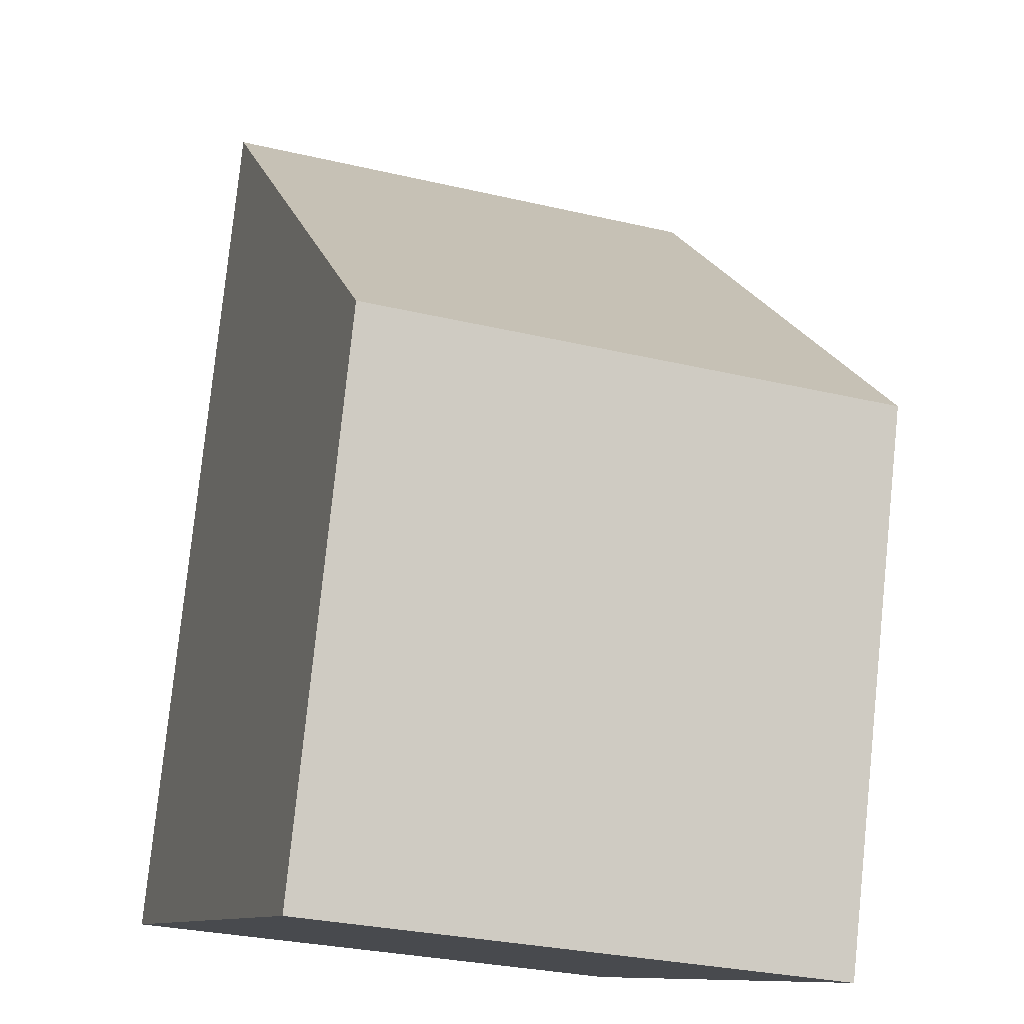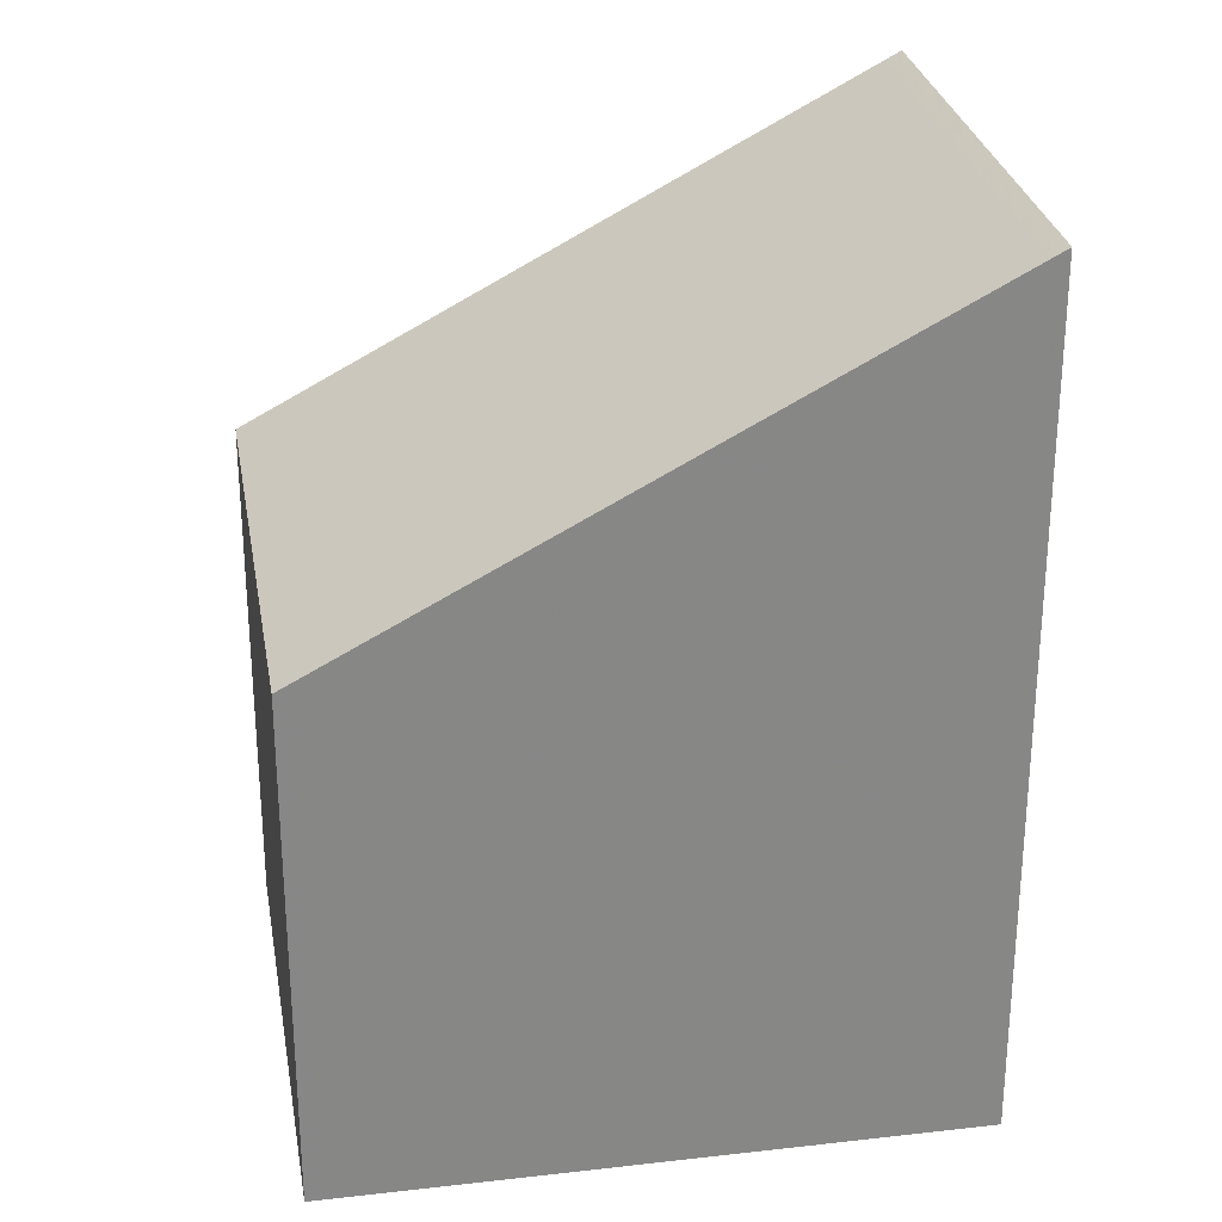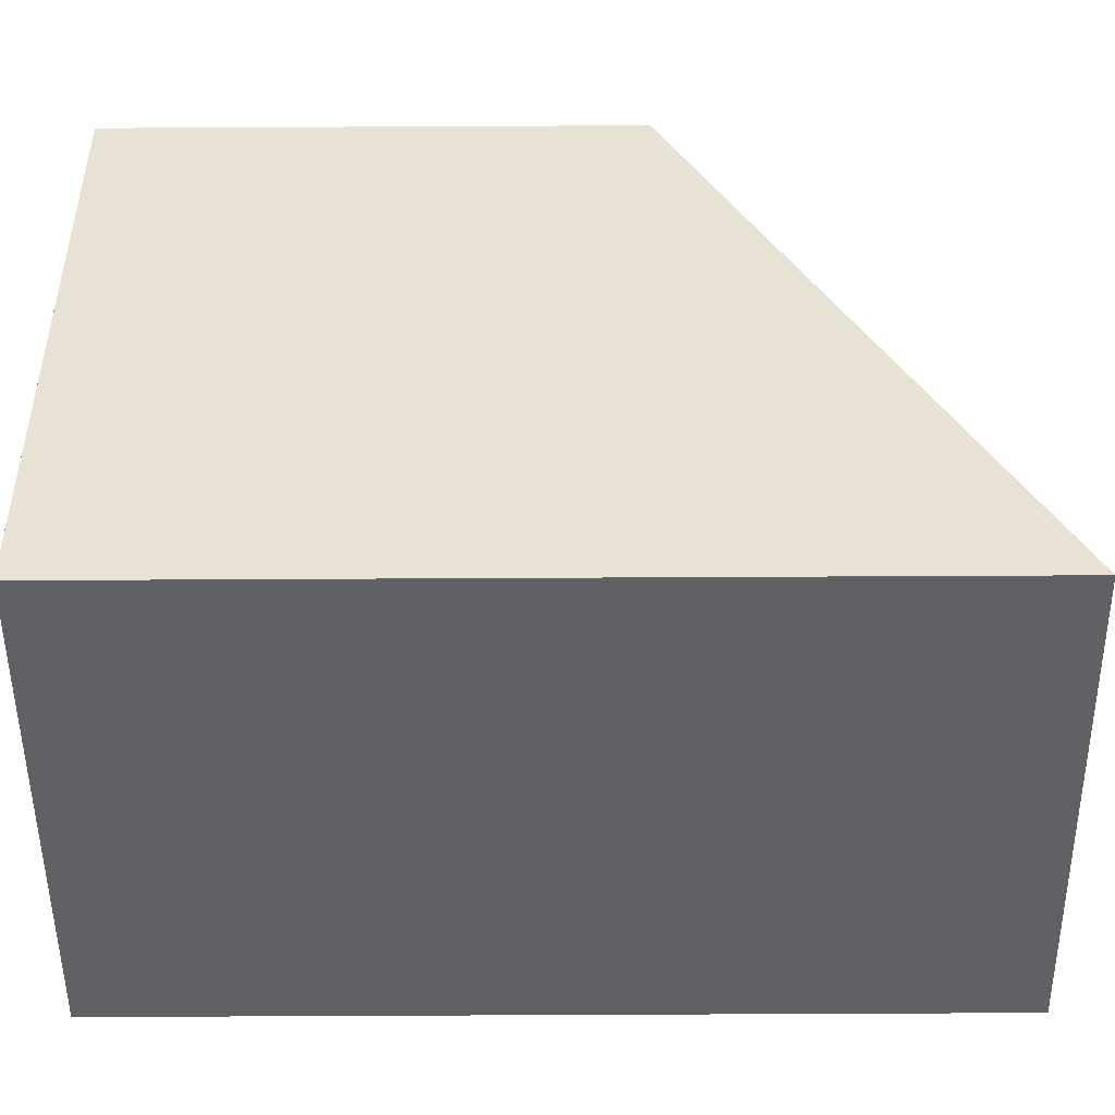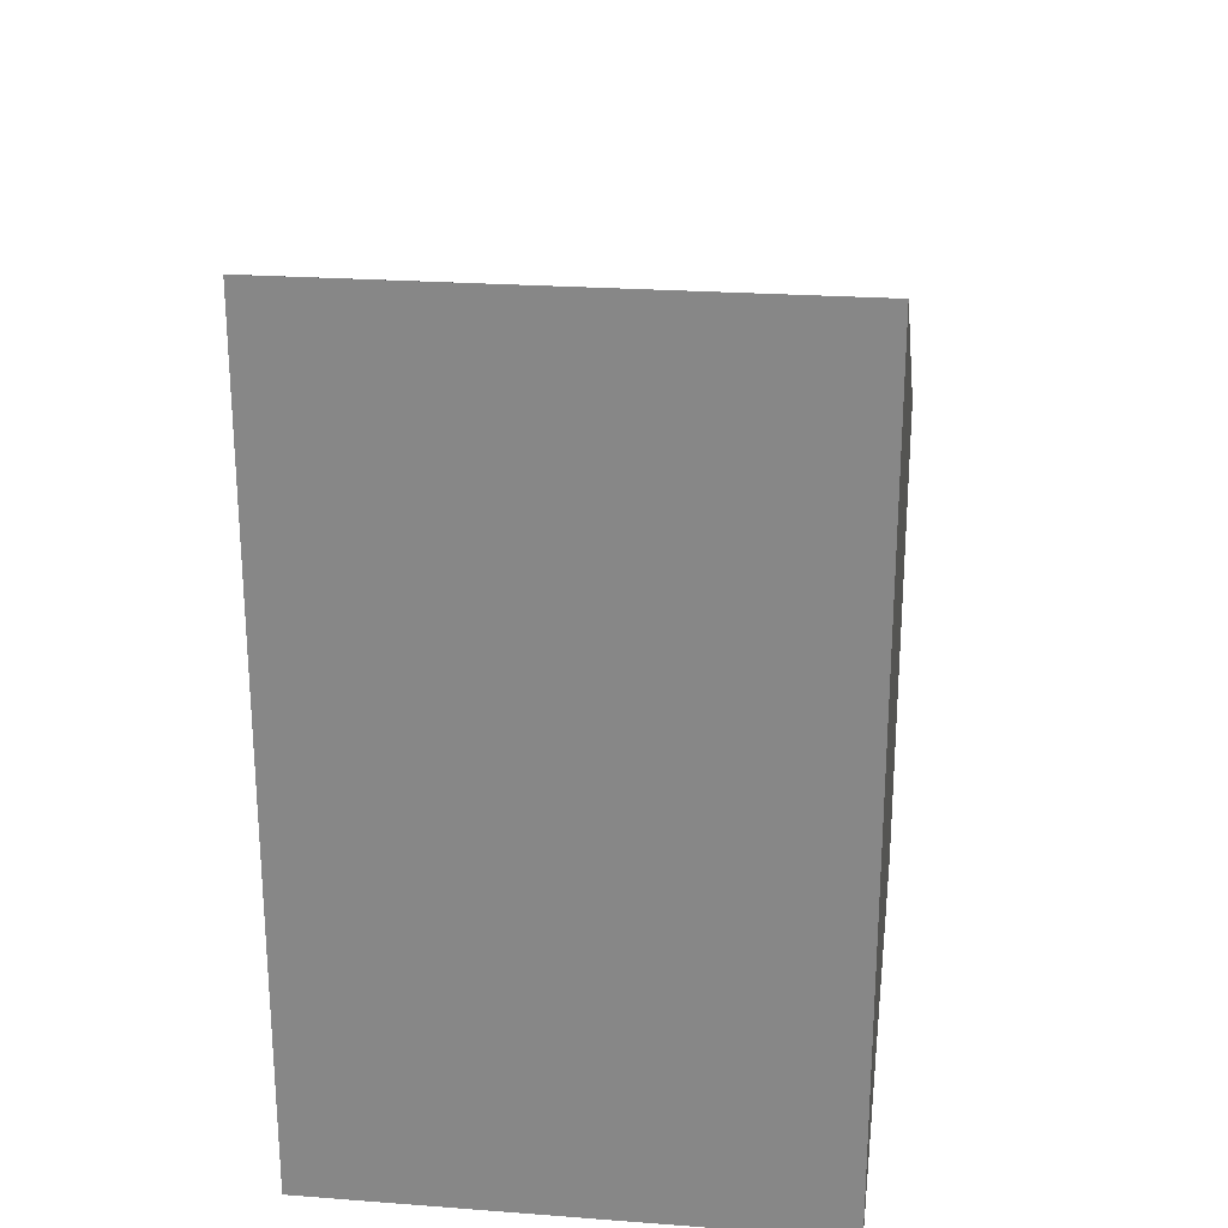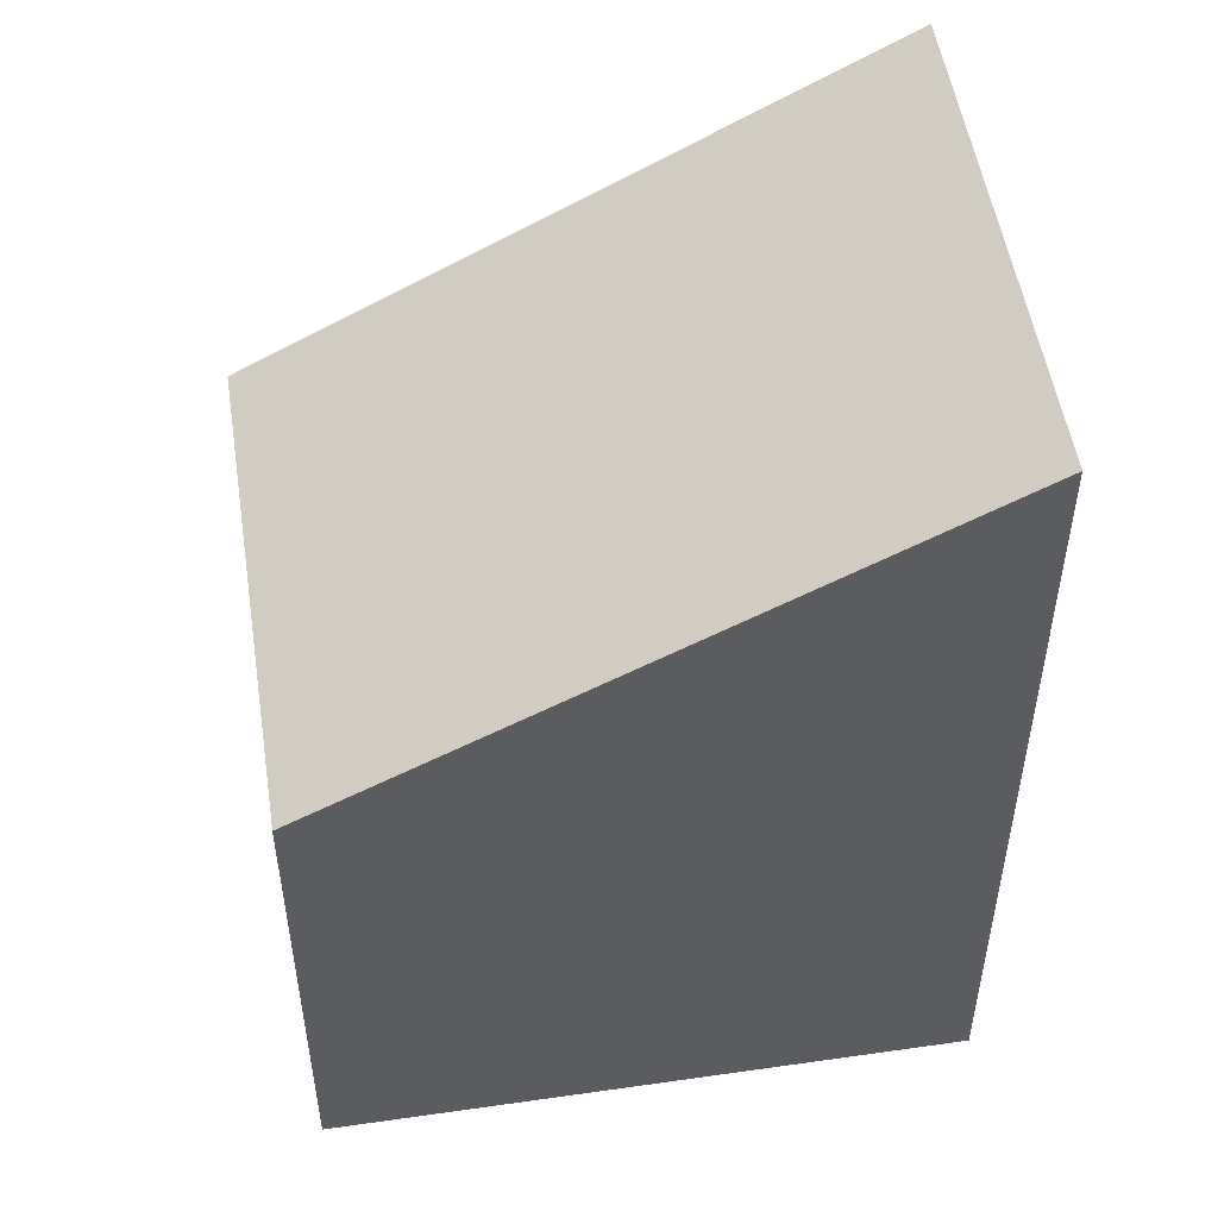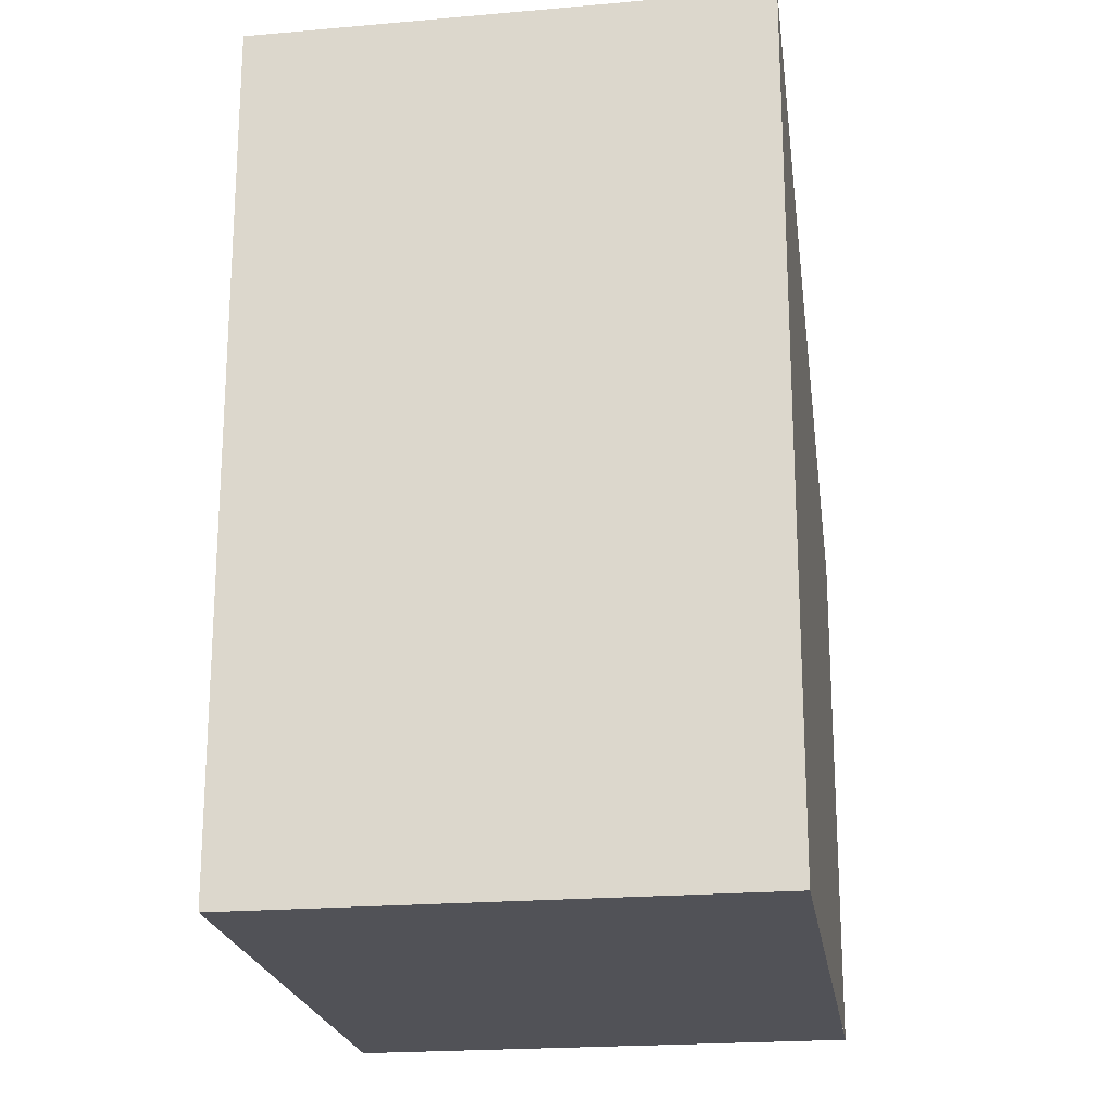
<metadata>
{"format":"obj","ext":"obj","renderer":"f3d","projection":"perspective","resolution":1024,"background":"white","views":[{"elev":78.5,"azim":-174.1,"up":"+Y"},{"elev":28.1,"azim":-81.6,"up":"+Z"},{"elev":-67.4,"azim":-89.7,"up":"+Y"},{"elev":26.4,"azim":25.2,"up":"+Z"},{"elev":51.8,"azim":-80.6,"up":"+Z"},{"elev":-21.4,"azim":26.7,"up":"+Z"}]}
</metadata>
<code>
v -1323 -1028 2.024
v -1321 -1028 2.037
v -1320 -1030 3.359
v -1322 -1030 3.346
v -1323 -1028 2.05
v -1321 -1028 2.063
v -1323 -1028 2.024
v -1323 -1028 2.051
v -1322 -1030 3.346
v -1321 -1028 2.037
v -1321 -1028 2.063
v -1320 -1030 3.359
v -1320 -1030 3.324
v -1320 -1030 3.325
v -1322 -1030 3.312
v -1322 -1030 3.312
v -1323 -1028 2.024
v -1323 -1028 2.024
v -1323 -1028 0
v -1323 -1028 0
v -1321 -1028 2.063
v -1321 -1028 2.037
v -1321 -1028 0
v -1321 -1028 4.441e-16
v -1320 -1030 3.359
v -1320 -1030 3.359
v -1320 -1030 -4.441e-16
v -1320 -1030 0
v -1322 -1030 3.312
v -1322 -1030 3.346
v -1322 -1030 0
v -1322 -1030 4.441e-16
v -1323 -1028 2.024
v -1323 -1028 2.05
v -1323 -1028 0
v -1323 -1028 0
v -1320 -1030 3.325
v -1321 -1028 2.063
v -1321 -1028 4.441e-16
v -1320 -1030 0
v -1321 -1028 2.037
v -1323 -1028 2.024
v -1323 -1028 0
v -1321 -1028 0
v -1322 -1030 3.346
v -1322 -1030 3.346
v -1322 -1030 -4.441e-16
v -1322 -1030 0
v -1321 -1028 2.037
v -1321 -1028 2.037
v -1321 -1028 0
v -1321 -1028 0
v -1322 -1030 3.346
v -1320 -1030 3.359
v -1320 -1030 0
v -1322 -1030 -4.441e-16
v -1320 -1030 3.359
v -1320 -1030 3.325
v -1320 -1030 0
v -1320 -1030 -4.441e-16
v -1323 -1028 2.05
v -1322 -1030 3.312
v -1322 -1030 4.441e-16
v -1323 -1028 0
v -1323 -1028 0
v -1321 -1028 0
v -1320 -1030 0
v -1322 -1030 0
f 15 9 4 16
f 8 5 1 7
f 11 8 7 10
f 13 12 9 15
f 10 2 6 11
f 14 3 12 13
f 13 11 6 14
f 15 8 11 13
f 16 5 8 15
f 18 19 20 17
f 22 23 24 21
f 26 27 28 25
f 30 31 32 29
f 34 35 36 33
f 38 39 40 37
f 42 43 44 41
f 46 47 48 45
f 50 51 52 49
f 54 55 56 53
f 58 59 60 57
f 62 63 64 61
f 66 67 68 65

</code>
